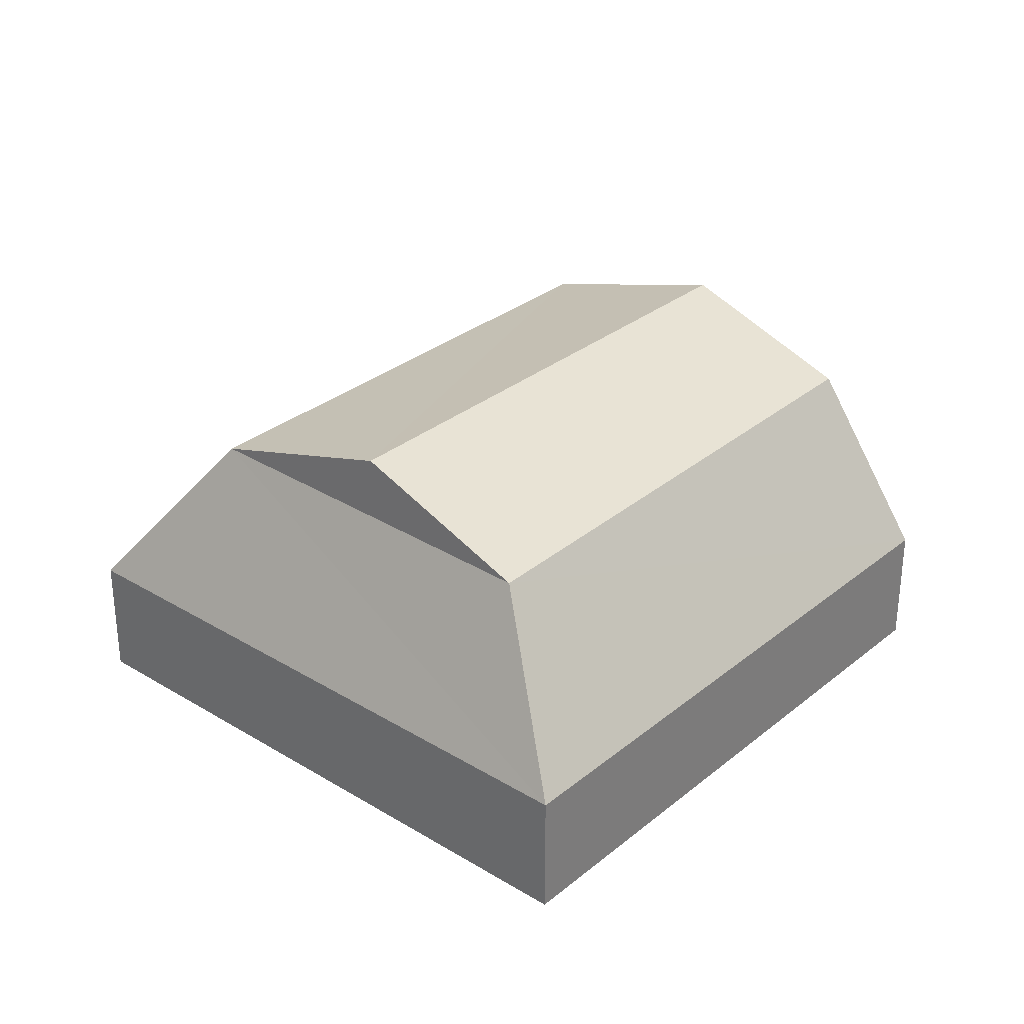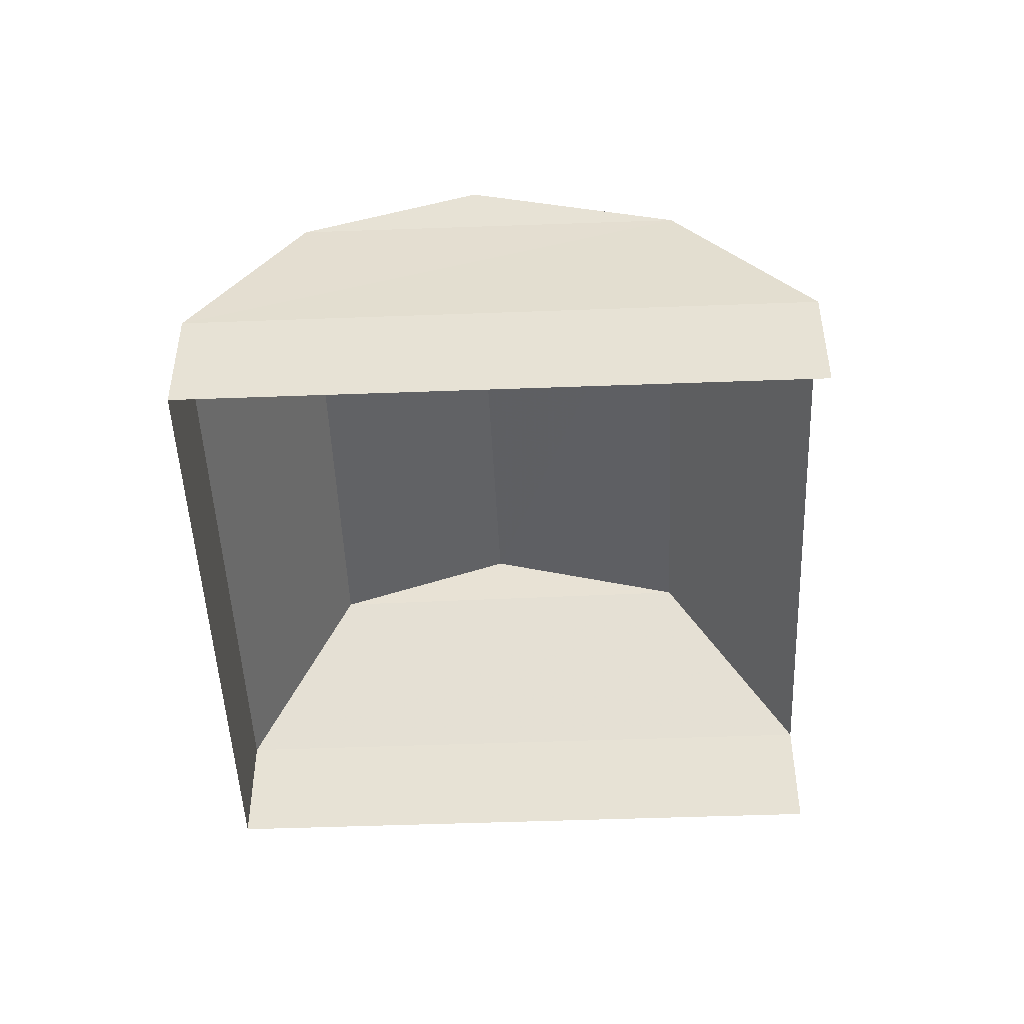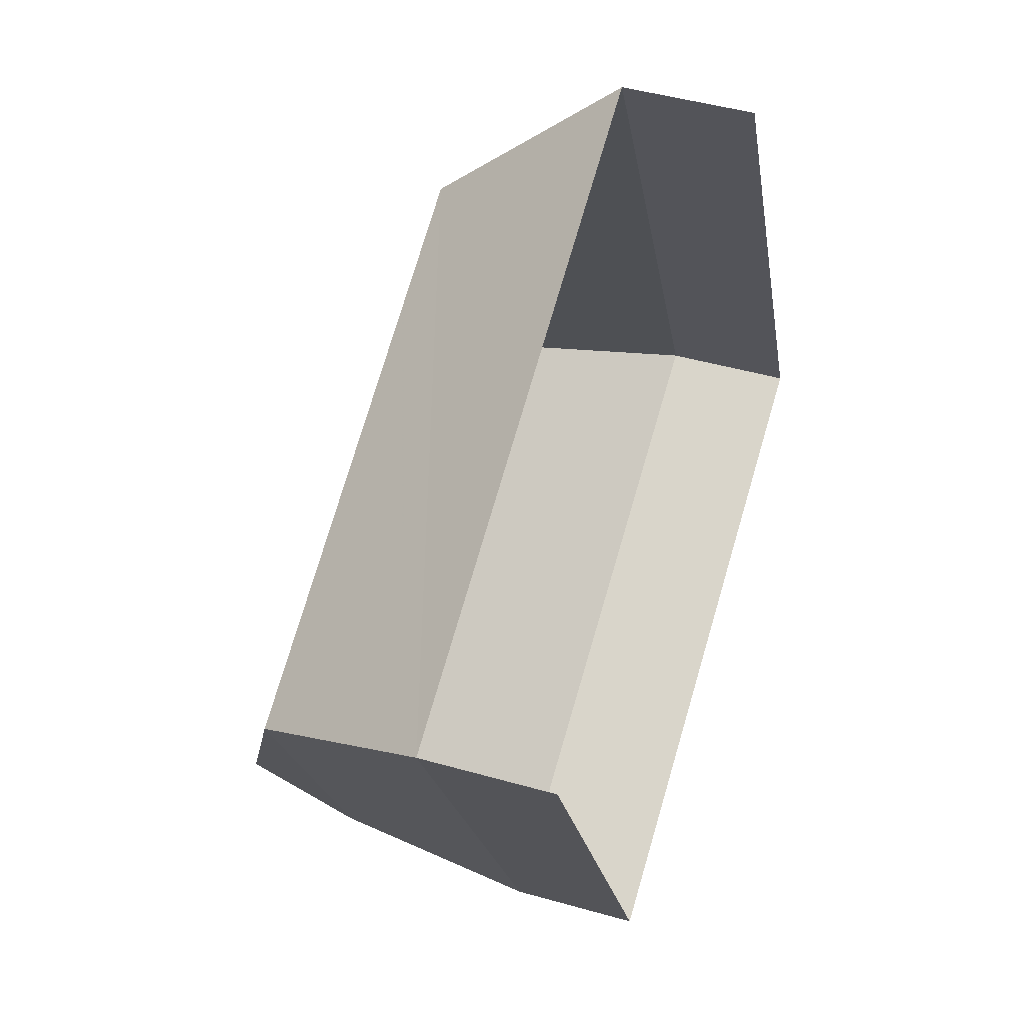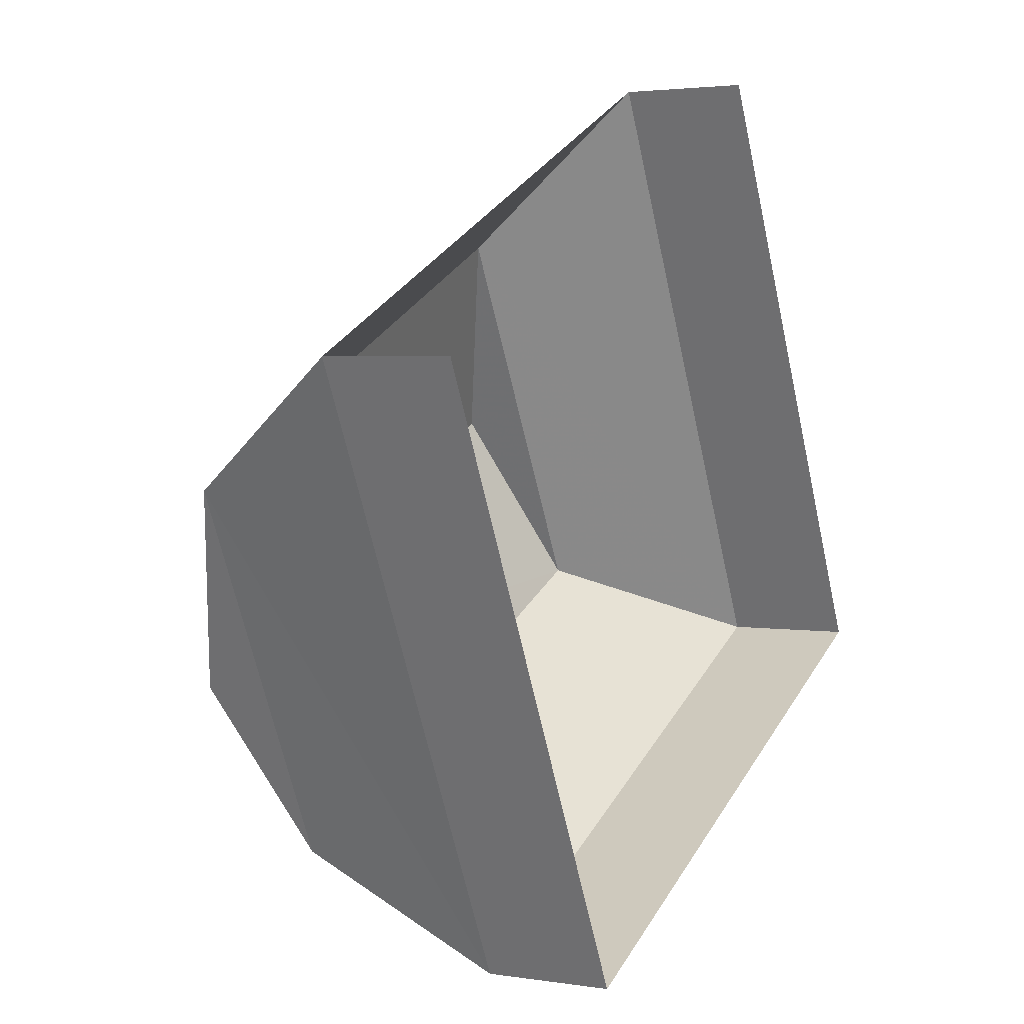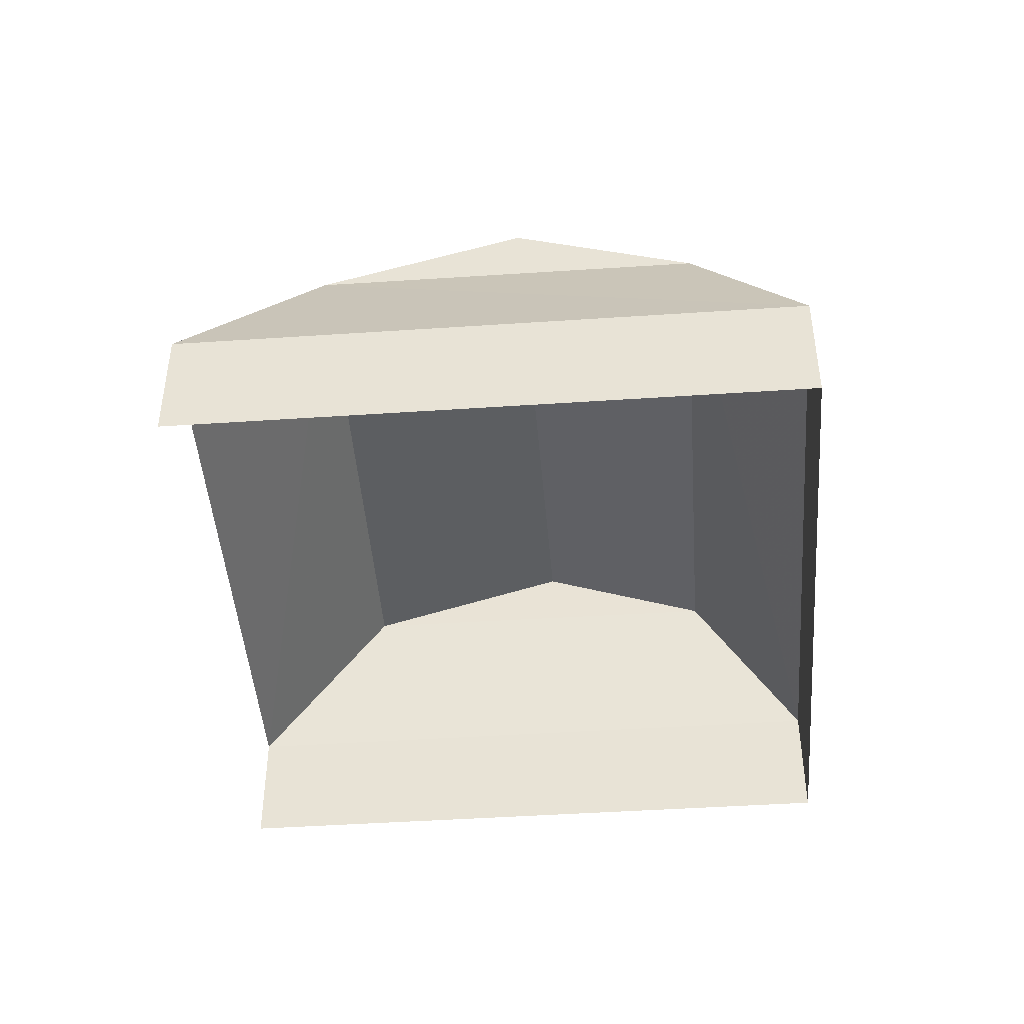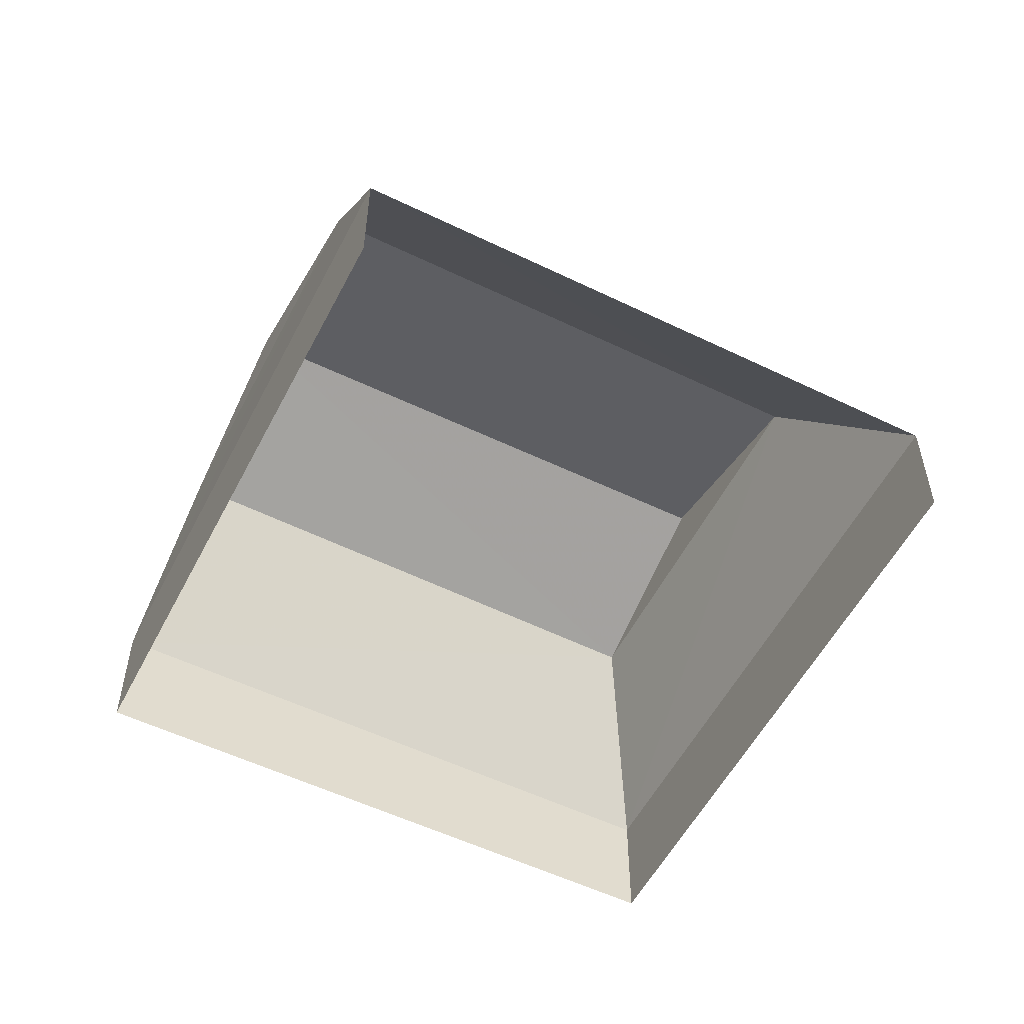
<metadata>
{"format":"obj","ext":"obj","renderer":"f3d","projection":"perspective","resolution":1024,"background":"white","views":[{"elev":30.8,"azim":-75.3,"up":"+Z"},{"elev":-48.2,"azim":66.2,"up":"+Z"},{"elev":46.1,"azim":108.2,"up":"+Y"},{"elev":2.4,"azim":118.9,"up":"+Y"},{"elev":-45.4,"azim":-111.9,"up":"+Z"},{"elev":-55.0,"azim":126.7,"up":"+Z"}]}
</metadata>
<code>
v -2.2e+05 -1.252e+05 13.1
v -2.2e+05 -1.251e+05 13.1
v -2.2e+05 -1.251e+05 13.1
v -2.2e+05 -1.251e+05 13.1
v -2.2e+05 -1.251e+05 16.99
v -2.2e+05 -1.251e+05 17.04
v -2.2e+05 -1.251e+05 17.87
v -2.2e+05 -1.251e+05 17.86
v -2.2e+05 -1.251e+05 14.73
v -2.2e+05 -1.251e+05 14.73
v -2.2e+05 -1.251e+05 17.04
v -2.2e+05 -1.251e+05 17.04
v -2.2e+05 -1.252e+05 14.73
v -2.2e+05 -1.251e+05 14.73
f 1 2 3
f 1 4 2
f 10 3 2
f 10 9 3
f 5 6 7
f 8 5 7
f 9 10 11
f 12 9 11
f 5 13 6
f 5 14 13
f 11 14 5
f 11 10 14
f 12 11 8
f 7 12 8
f 14 4 1
f 13 14 1
f 7 6 12
f 8 11 5
f 9 1 3
f 9 13 1
f 13 9 12
f 6 13 12
f 10 2 4
f 14 10 4

</code>
